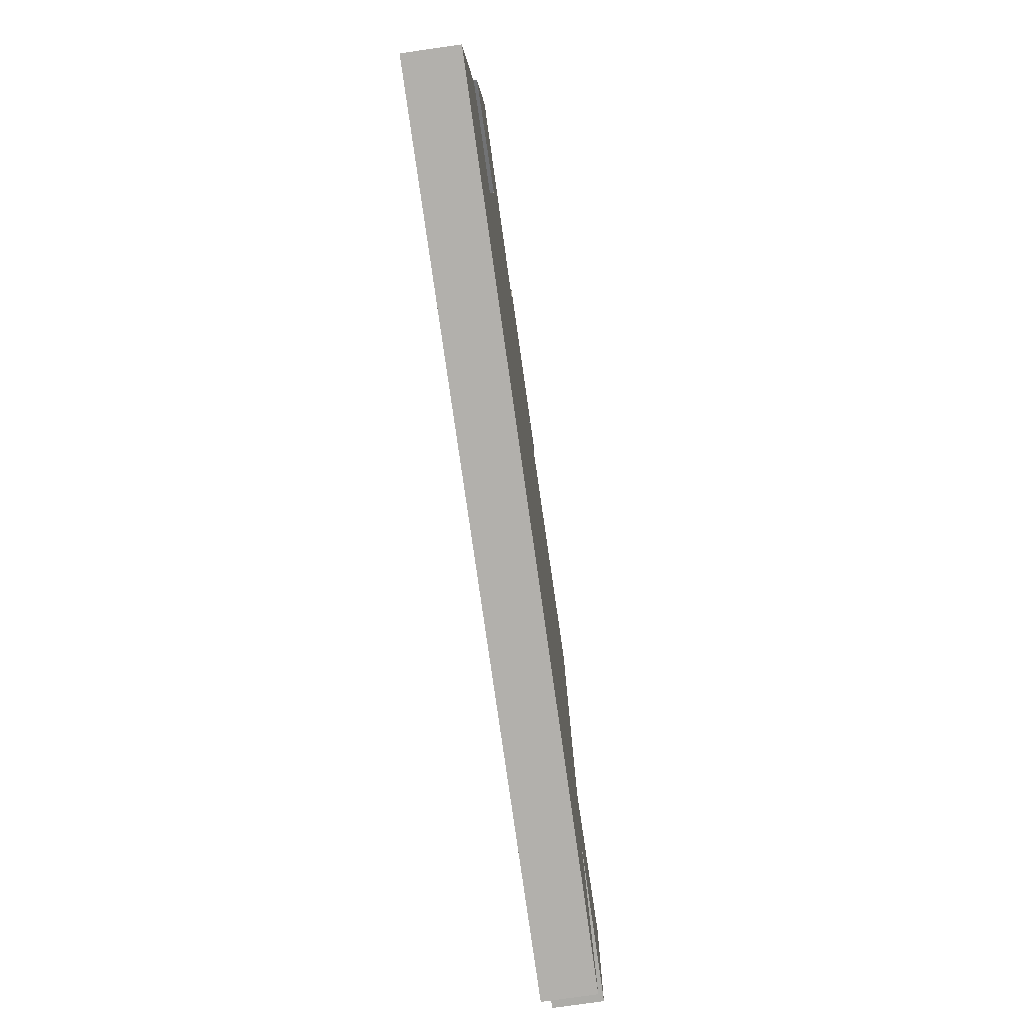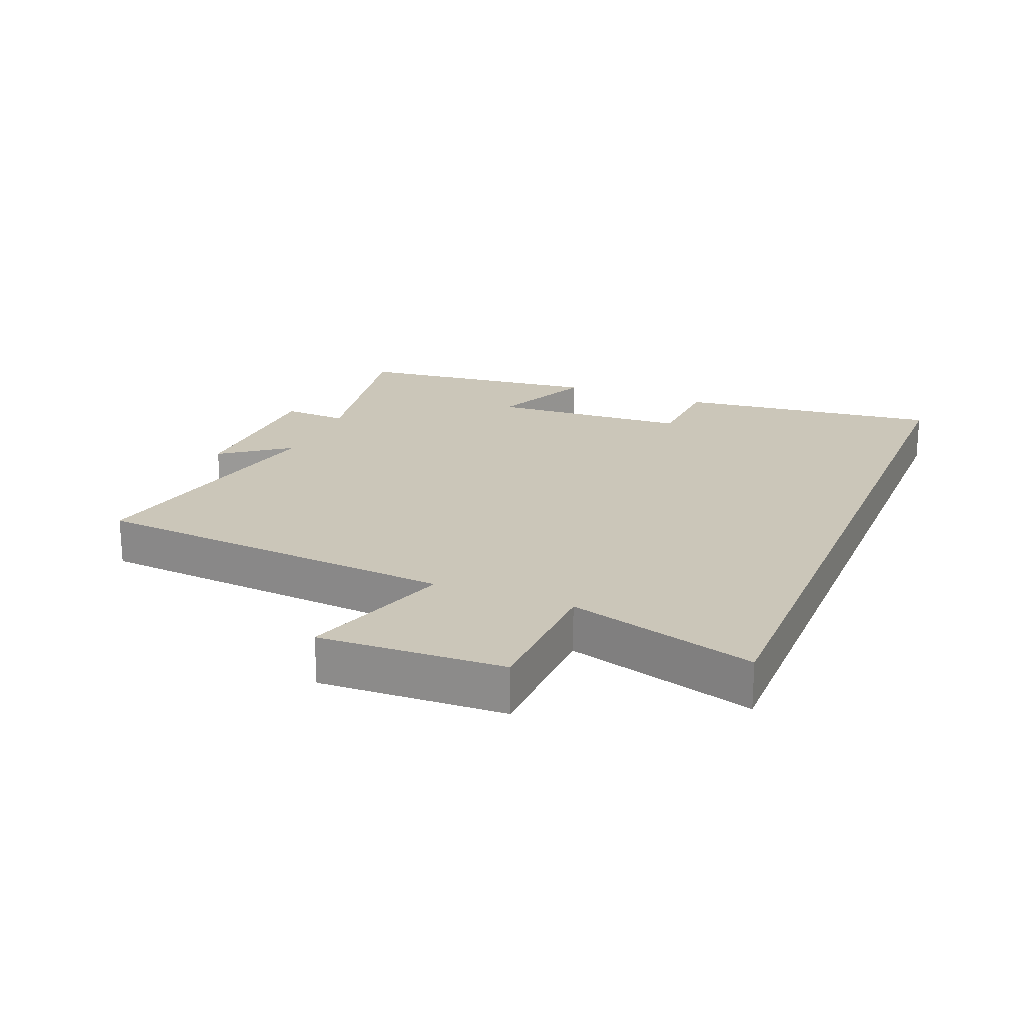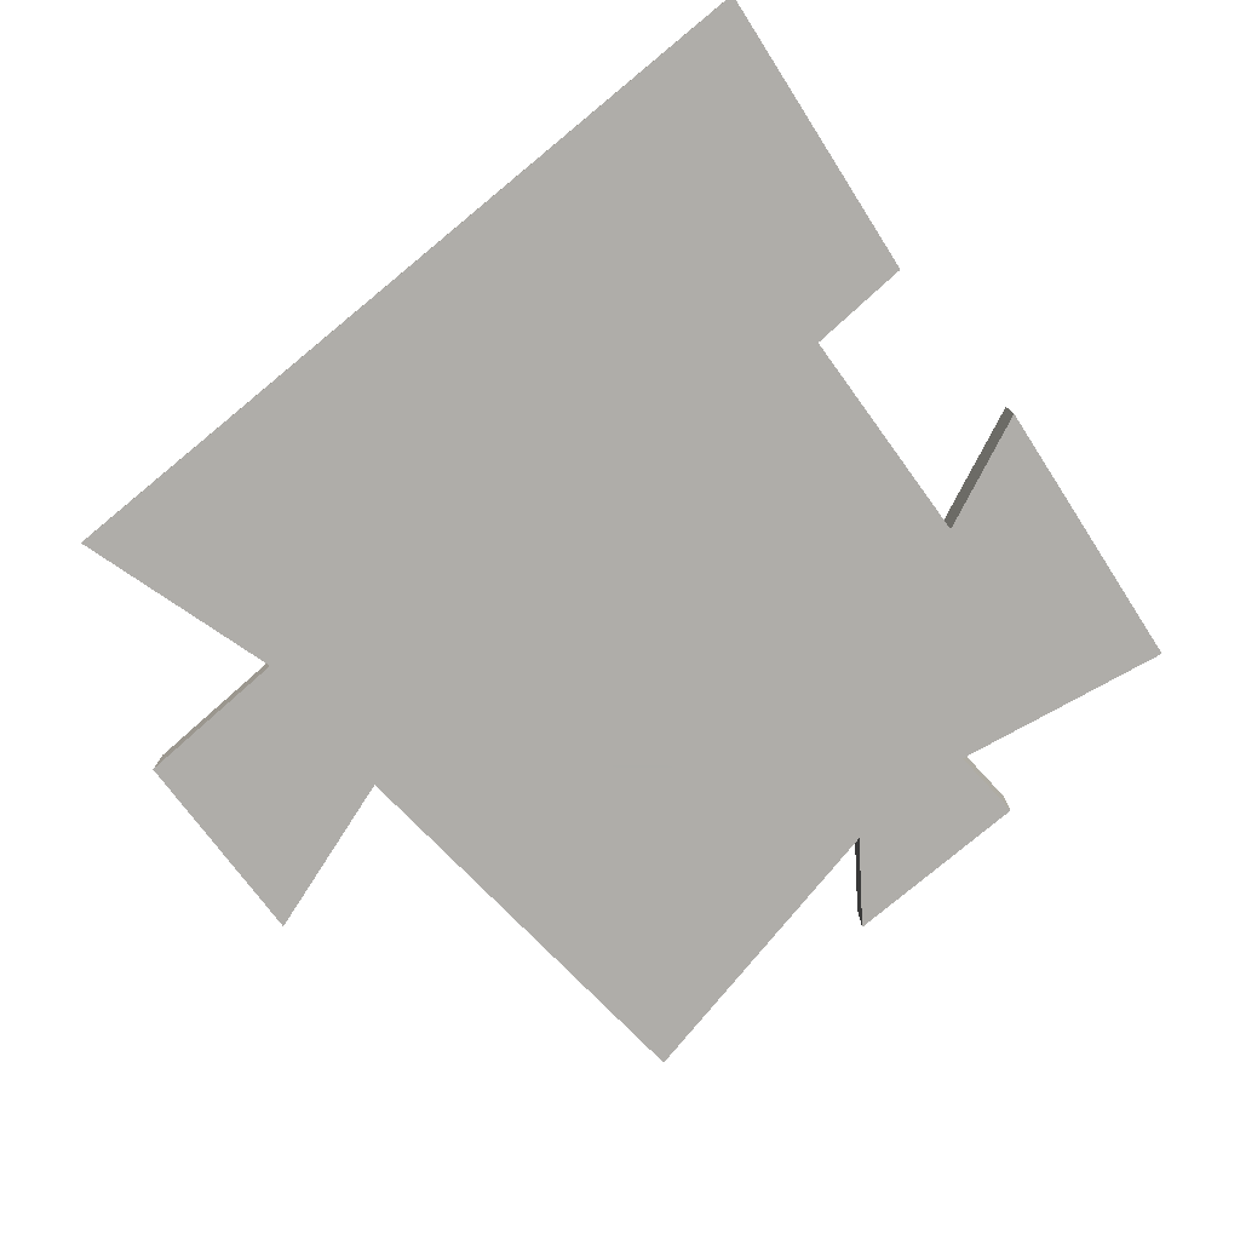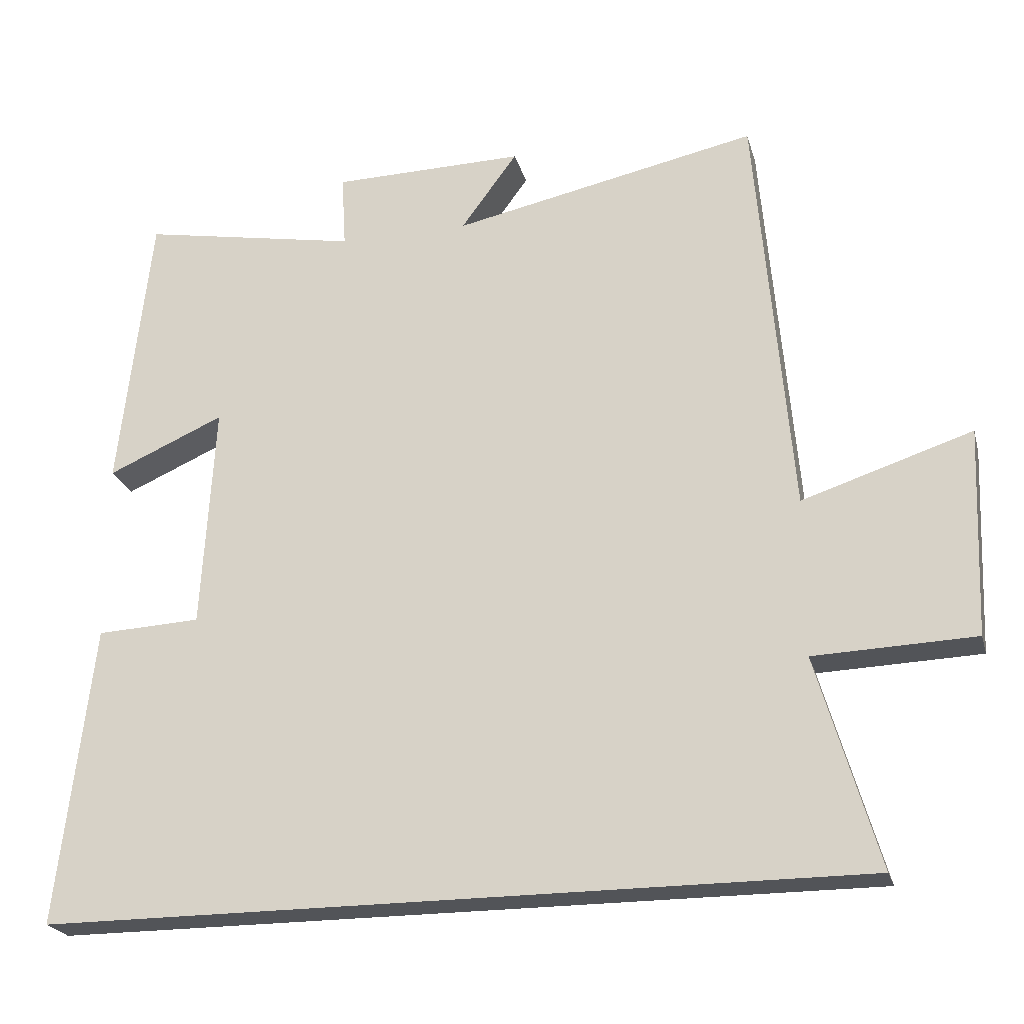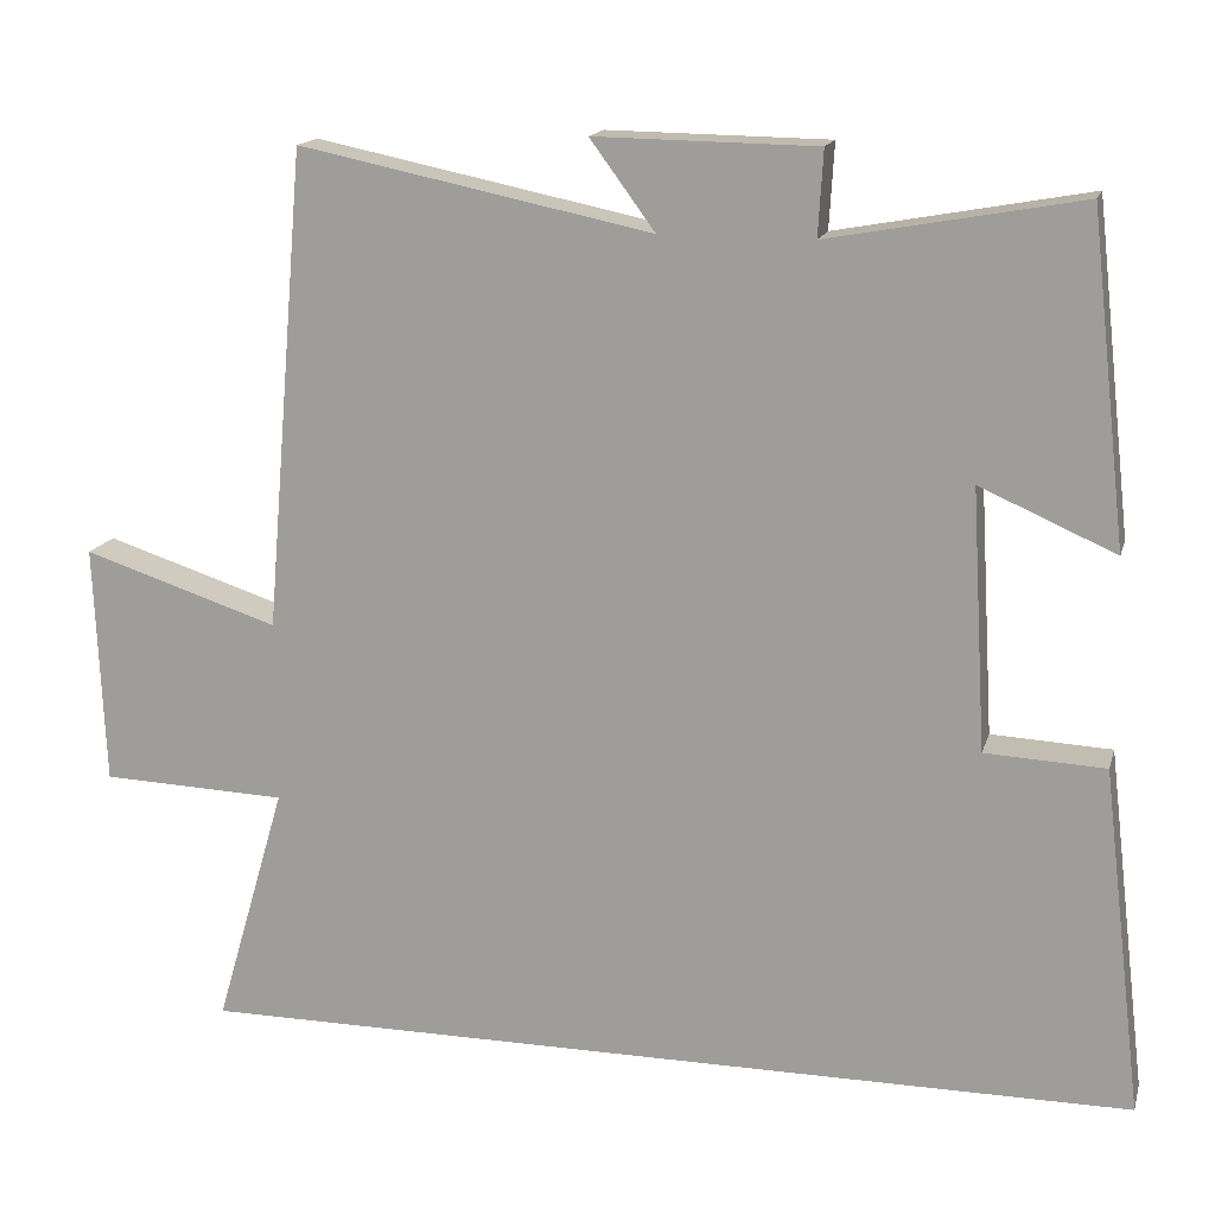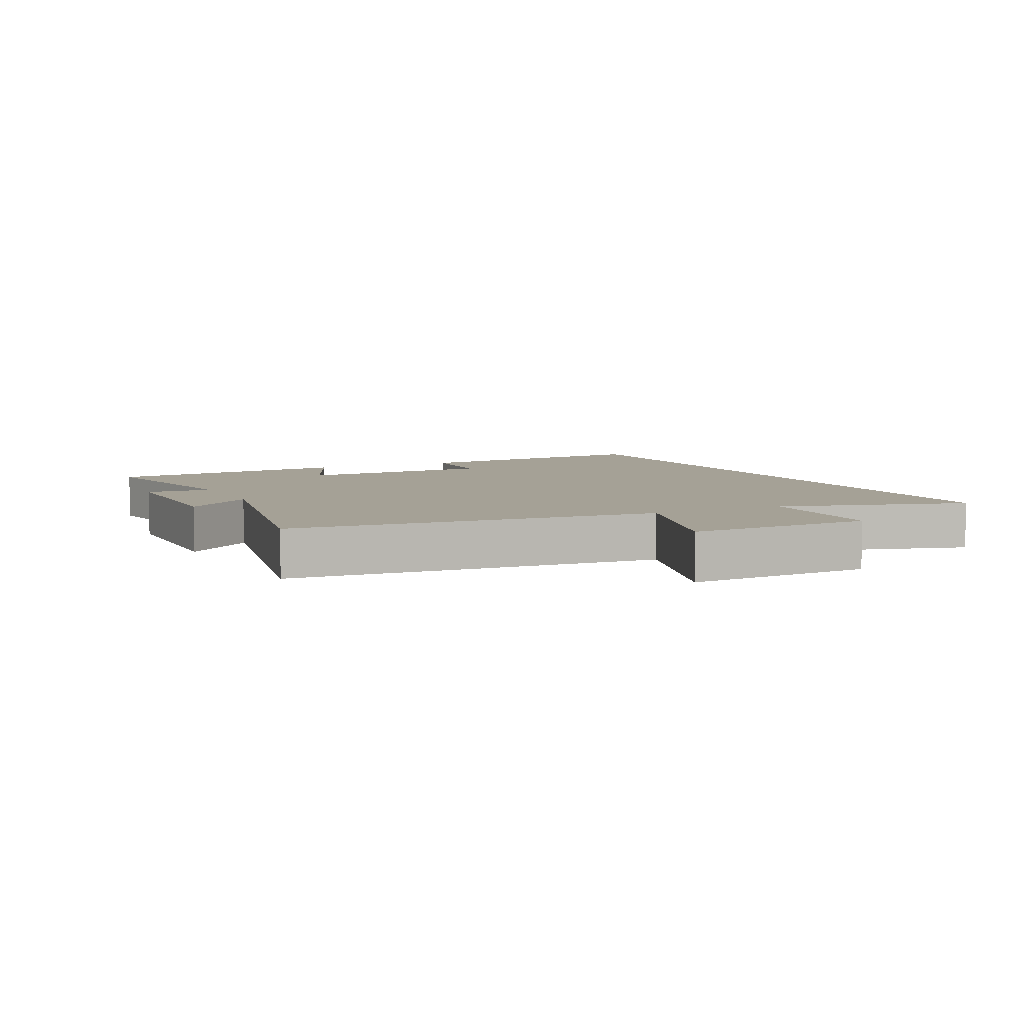
<metadata>
{"format":"obj","ext":"obj","renderer":"f3d","projection":"perspective","resolution":1024,"background":"white","views":[{"elev":-78.7,"azim":-81.9,"up":"+Z"},{"elev":20.8,"azim":112.1,"up":"+Y"},{"elev":-77.2,"azim":-140.6,"up":"+Y"},{"elev":-22.9,"azim":14.5,"up":"+Z"},{"elev":15.7,"azim":-165.6,"up":"+Z"},{"elev":6.0,"azim":63.9,"up":"+Y"}]}
</metadata>
<code>
v 0.451 0.07 0.587
v 0.5 0.07 0.012
v 0.735 0.07 0.088
v 0.723 0.07 -0.2
v 0.5 0.07 -0.208
v 0.585 0.07 -0.5
v -0.549 0.07 -0.5
v -0.5 0.07 -0.085
v -0.356 0.07 -0.078
v -0.338 0.07 0.234
v -0.5 0.07 0.163
v -0.456 0.07 0.555
v -0.154 0.07 0.5
v -0.16 0.07 0.602
v 0.106 0.07 0.606
v 0.028 0.07 0.5
v 0.451 0 0.587
v 0.5 0 0.012
v 0.735 0 0.088
v 0.723 0 -0.2
v 0.5 0 -0.208
v 0.585 0 -0.5
v -0.549 0 -0.5
v -0.5 0 -0.085
v -0.356 0 -0.078
v -0.338 0 0.234
v -0.5 0 0.163
v -0.456 0 0.555
v -0.154 0 0.5
v -0.16 0 0.602
v 0.106 0 0.606
v 0.028 0 0.5
f 13 14 15 16
f 10 11 12 13
f 9 10 13 16
f 6 7 8 9
f 5 6 9 16
f 2 3 4 5
f 1 2 5 16
f 32 31 30 29
f 29 28 27 26
f 32 29 26 25
f 25 24 23 22
f 32 25 22 21
f 21 20 19 18
f 32 21 18 17
f 1 17 18 2
f 2 18 19 3
f 3 19 20 4
f 4 20 21 5
f 5 21 22 6
f 6 22 23 7
f 7 23 24 8
f 8 24 25 9
f 9 25 26 10
f 10 26 27 11
f 11 27 28 12
f 12 28 29 13
f 13 29 30 14
f 14 30 31 15
f 15 31 32 16
f 16 32 17 1

</code>
